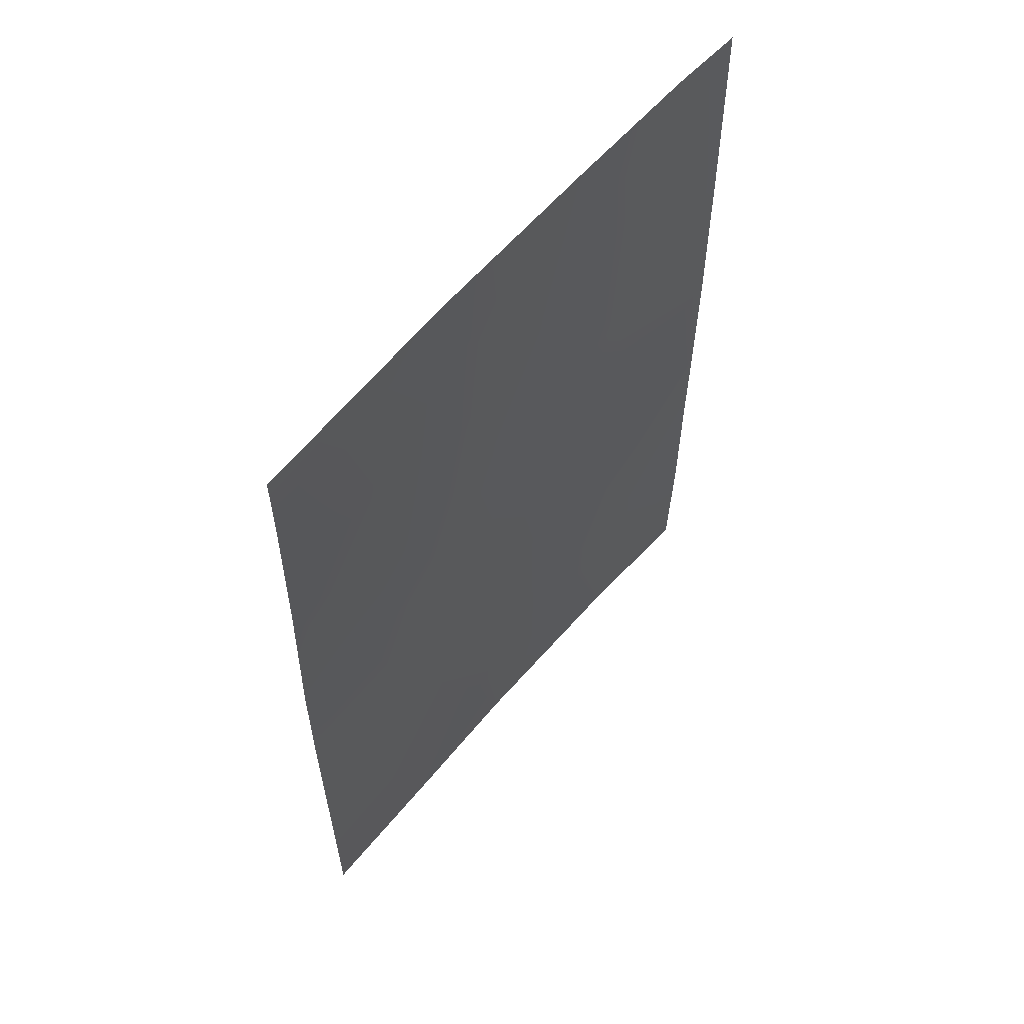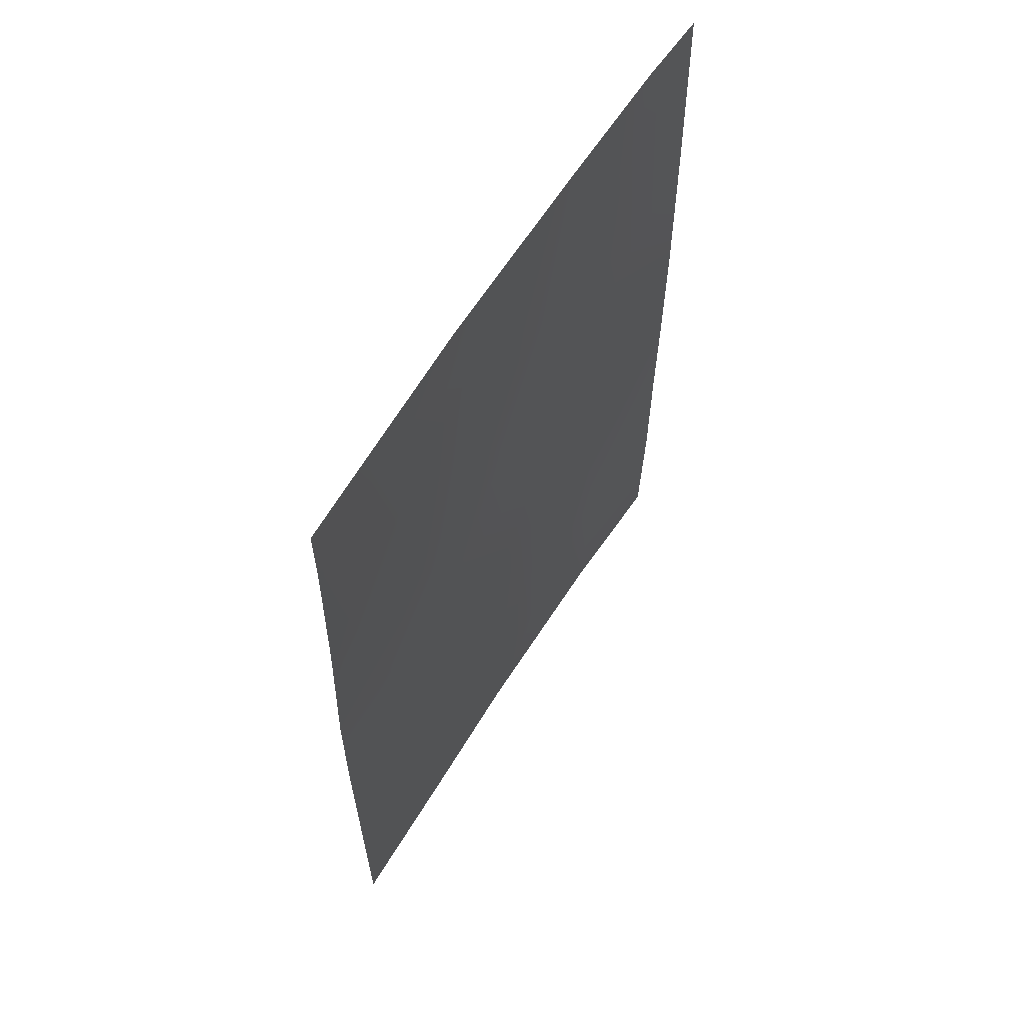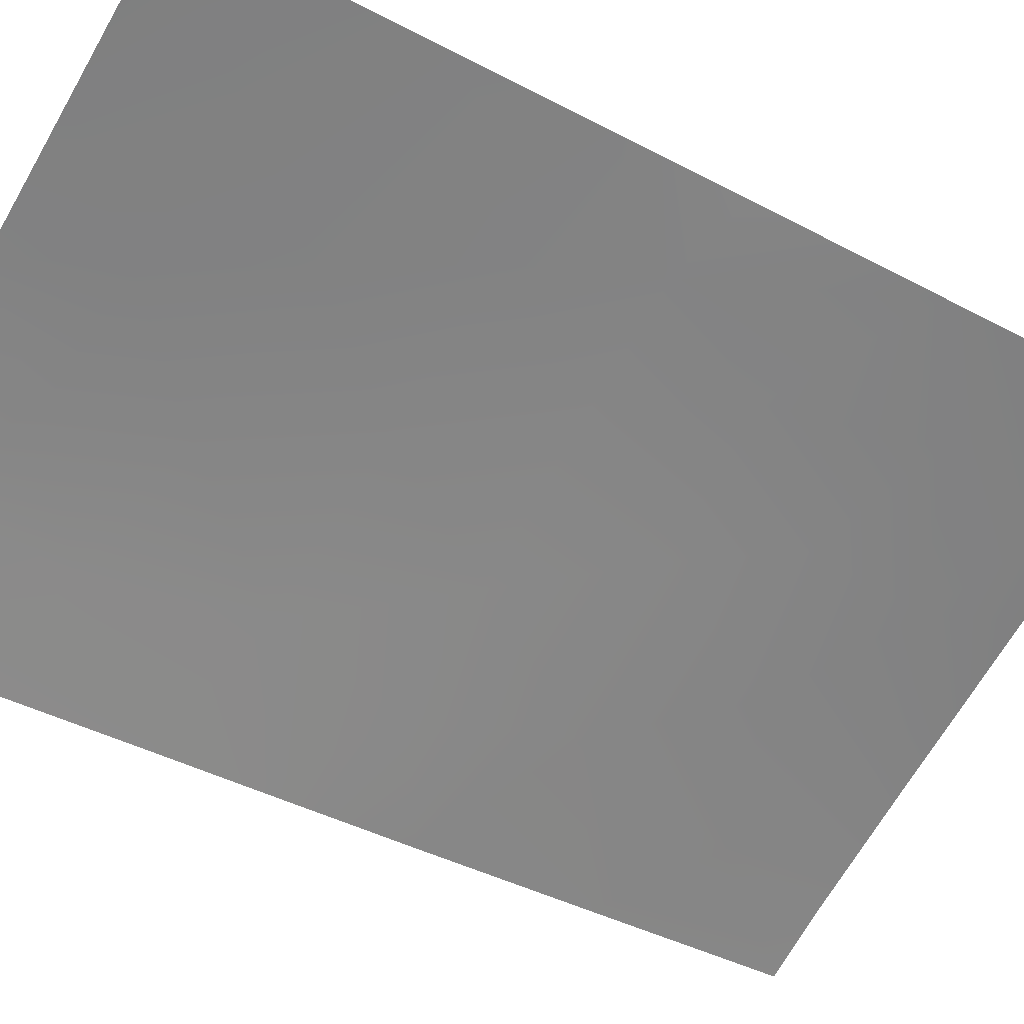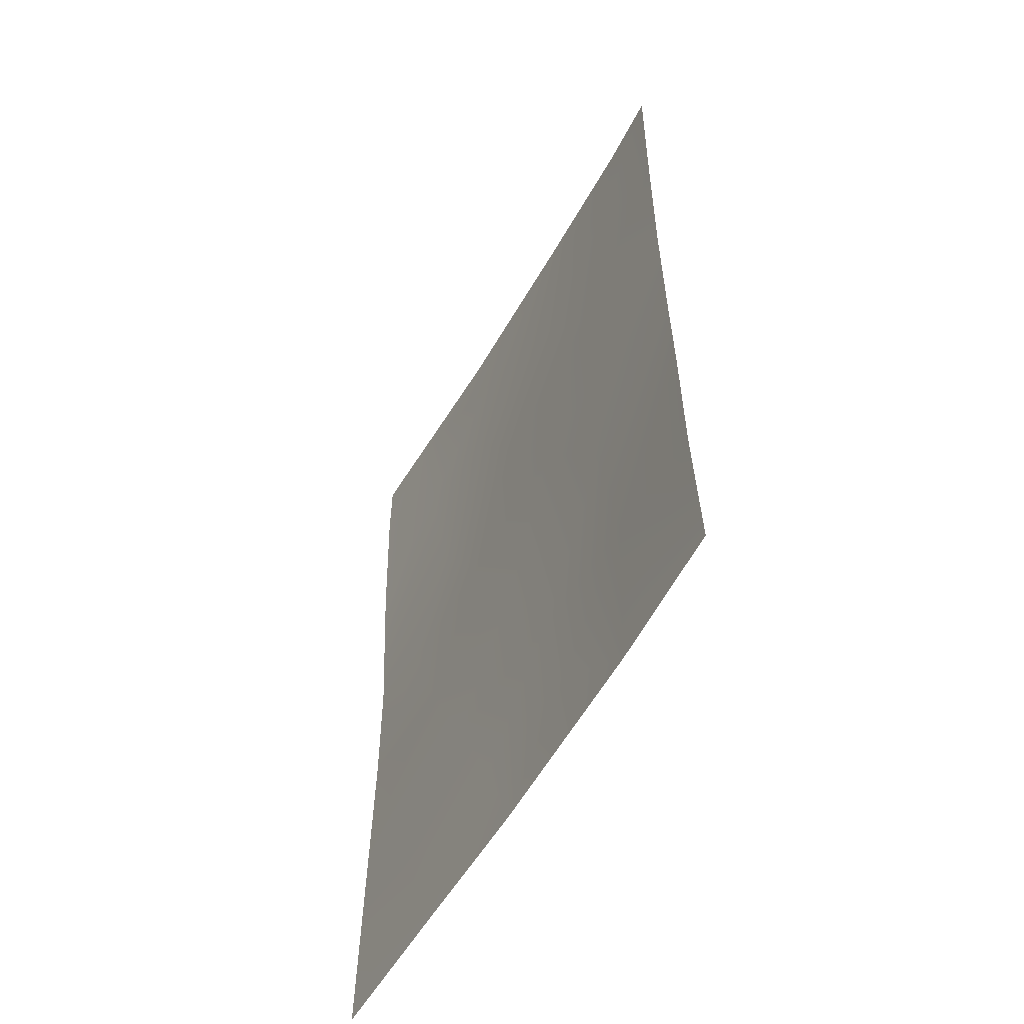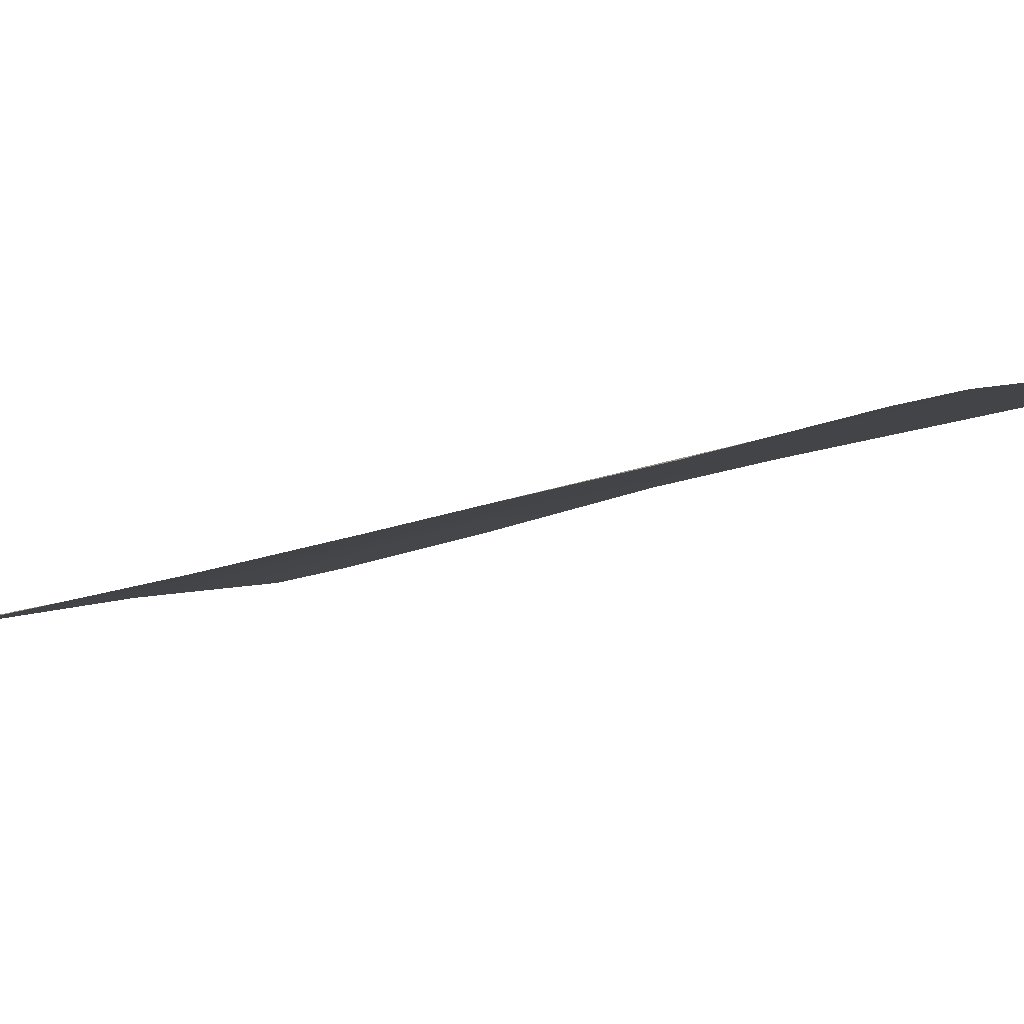
<metadata>
{"format":"obj","ext":"obj","renderer":"f3d","projection":"perspective","resolution":1024,"background":"white","views":[{"elev":60.1,"azim":108.7,"up":"+Y"},{"elev":62.3,"azim":100.5,"up":"+Y"},{"elev":-42.4,"azim":57.7,"up":"+Z"},{"elev":-57.5,"azim":-141.0,"up":"+Y"},{"elev":-20.3,"azim":-57.1,"up":"+Z"}]}
</metadata>
<code>
v -13.38 -50 57.89
v -18.97 -46.18 55.57
v -17.17 -41.85 56.32
v -11.51 -45.2 58.65
v -12.38 -38 58.18
v -11.48 -50 58.6
v -11.48 -49.87 58.61
v -11.57 -50 58.57
v -18.11 -38 55.99
v -12.82 -40.12 58.05
v -11.43 -38 58.52
v -18.99 -50 55.61
v -18.98 -38 55.6
v -11.5 -46.83 58.64
v -13.83 -47.13 57.74
v -16.42 -38 56.67
v -13.07 -45.44 58.04
v -17.66 -43.78 56.11
v -16.09 -43.79 56.79
v -11.43 -38.99 58.52
v -16.22 -48.85 56.81
v -11.51 -43.56 58.65
v -12.51 -43.83 58.26
v -14.48 -39.14 57.42
v -11.46 -41.13 58.56
v -15.08 -45.55 57.26
v -18.96 -42.88 55.55
v -14.99 -50 57.3
v -18.96 -40.58 55.57
v -14.15 -38 57.55
v -17.54 -47.74 56.23
v -14.12 -43.82 57.63
v -18.96 -44.85 55.56
v -18.97 -48.05 55.57
v -12.7 -48.59 58.16
v -11.49 -48.62 58.62
v -14.39 -40.78 57.46
v -15.87 -47.36 56.96
v -17.23 -45.64 56.35
v -14.57 -48.72 57.45
v -15.09 -42.13 57.19
v -17.36 -50 56.34
v -17.79 -39.52 56.1
v -16.03 -40.2 56.81
v -13.25 -42.22 57.96
f 7 6 8
f 20 5 11
f 27 3 18
f 28 42 21
f 40 35 1
f 31 38 21
f 32 41 45
f 12 34 42
f 32 23 17
f 16 30 24
f 17 4 14
f 17 15 26
f 10 20 25
f 7 8 36
f 22 4 23
f 17 23 4
f 25 22 23
f 8 1 35
f 27 29 3
f 37 10 45
f 20 10 5
f 24 5 10
f 9 16 43
f 1 28 40
f 29 13 43
f 30 5 24
f 42 34 31
f 39 2 33
f 34 2 31
f 35 14 36
f 8 35 36
f 24 10 37
f 15 38 26
f 15 17 14
f 38 15 40
f 3 19 18
f 18 19 39
f 3 41 19
f 19 41 32
f 32 45 23
f 21 42 31
f 26 38 39
f 39 38 31
f 15 35 40
f 15 14 35
f 26 32 17
f 39 19 26
f 32 26 19
f 21 40 28
f 18 33 27
f 39 33 18
f 40 21 38
f 39 31 2
f 10 25 45
f 43 16 44
f 37 41 44
f 29 43 3
f 44 41 3
f 37 44 24
f 43 13 9
f 24 44 16
f 43 44 3
f 45 25 23
f 45 41 37

</code>
